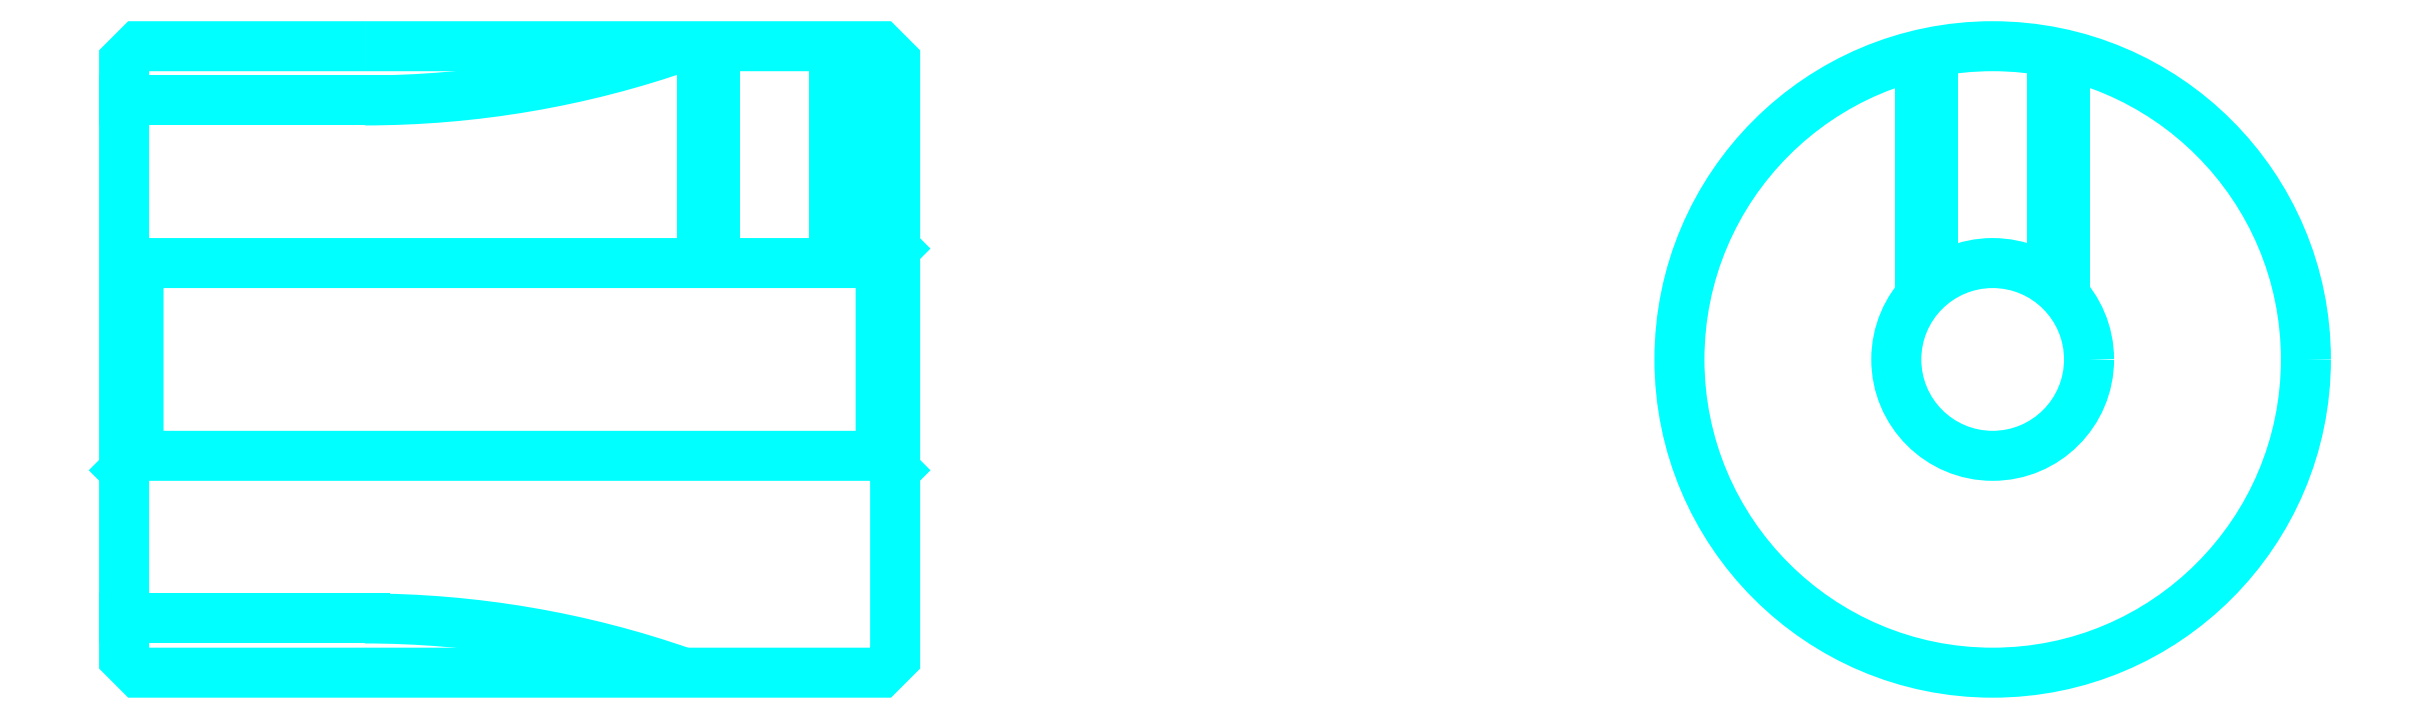
<metadata>
{"format":"dxf","ext":"dxf","renderer":"ezdxf+matplotlib","layout":"modelspace","background":"white","min_lineweight":24,"dpi":150}
</metadata>
<code>
0
SECTION
2
ENTITIES
0
LINE
8
0
10
18.35
20
24.76
30
0
11
23.35
21
24.76
31
0
0
LINE
8
0
10
18.35
20
14.01
30
0
11
23.35
21
14.01
31
0
0
LINE
8
0
10
34.35
20
21.68
30
0
11
34.05
21
21.38
31
0
0
LINE
8
0
10
34.35
20
17.08
30
0
11
34.05
21
17.38
31
0
0
LINE
8
0
10
18.35
20
17.08
30
0
11
18.65
21
17.38
31
0
0
POLYLINE
8
0
66
1
10
0
20
0
30
0
70
2
0
VERTEX
8
0
10
23.35
20
25.88
30
0
70
0
0
VERTEX
8
0
10
23.35
20
25.88
30
0
70
0
0
VERTEX
8
0
10
18.65
20
25.88
30
0
70
0
0
VERTEX
8
0
10
18.35
20
25.58
30
0
70
0
0
VERTEX
8
0
10
18.35
20
17.08
30
0
70
0
0
SEQEND
8
0
0
POLYLINE
8
0
66
1
10
0
20
0
30
0
70
2
0
VERTEX
8
0
10
18.35
20
17.08
30
0
70
0
0
VERTEX
8
0
10
18.35
20
13.18
30
0
70
0
0
VERTEX
8
0
10
18.65
20
12.88
30
0
70
0
0
VERTEX
8
0
10
23.35
20
12.88
30
0
70
0
0
VERTEX
8
0
10
23.35
20
12.88
30
0
70
0
0
VERTEX
8
0
10
23.35
20
12.88
30
0
70
0
0
VERTEX
8
0
10
34.05
20
12.88
30
0
70
0
0
VERTEX
8
0
10
34.35
20
13.18
30
0
70
0
0
VERTEX
8
0
10
34.35
20
25.58
30
0
70
0
0
VERTEX
8
0
10
34.05
20
25.88
30
0
70
0
0
VERTEX
8
0
10
23.35
20
25.88
30
0
70
0
0
VERTEX
8
0
10
23.35
20
25.88
30
0
70
0
0
SEQEND
8
0
0
POLYLINE
8
0
66
1
10
0
20
0
30
0
70
2
0
VERTEX
8
0
10
18.35
20
21.68
30
0
70
0
0
VERTEX
8
0
10
18.65
20
21.38
30
0
70
0
0
VERTEX
8
0
10
18.65
20
17.38
30
0
70
0
0
VERTEX
8
0
10
34.05
20
17.38
30
0
70
0
0
VERTEX
8
0
10
34.05
20
21.38
30
0
70
0
0
VERTEX
8
0
10
18.65
20
21.38
30
0
70
0
0
SEQEND
8
0
0
ARC
8
0
10
23.35
20
-5.992
30
0
40
20
50
70.69
51
90
0
ARC
8
0
10
23.35
20
44.76
30
0
40
20
50
270
51
289.3
0
POLYLINE
8
0
66
1
10
0
20
0
30
0
70
2
0
VERTEX
8
0
10
33.35
20
25.88
30
0
70
0
0
VERTEX
8
0
10
33.35
20
21.38
30
0
70
0
0
SEQEND
8
0
0
POLYLINE
8
0
66
1
10
0
20
0
30
0
70
2
0
VERTEX
8
0
10
30.35
20
25.88
30
0
70
0
0
VERTEX
8
0
10
30.35
20
21.38
30
0
70
0
0
SEQEND
8
0
0
POLYLINE
8
0
66
1
10
0
20
0
30
0
70
2
0
VERTEX
8
0
10
33.08
20
25.88
30
0
70
0
0
VERTEX
8
0
10
33.08
20
21.38
30
0
70
0
0
SEQEND
8
0
0
POLYLINE
8
0
66
1
10
0
20
0
30
0
70
2
0
VERTEX
8
0
10
30.62
20
25.88
30
0
70
0
0
VERTEX
8
0
10
30.62
20
21.38
30
0
70
0
0
SEQEND
8
0
0
POLYLINE
8
0
66
1
10
0
20
0
30
0
70
2
0
VERTEX
8
0
10
55.62
20
20.71
30
0
70
0
0
VERTEX
8
0
10
55.62
20
25.71
30
0
70
0
0
SEQEND
8
0
0
POLYLINE
8
0
66
1
10
0
20
0
30
0
70
2
0
VERTEX
8
0
10
58.62
20
20.71
30
0
70
0
0
VERTEX
8
0
10
58.62
20
25.71
30
0
70
0
0
SEQEND
8
0
0
POLYLINE
8
0
66
1
10
0
20
0
30
0
70
2
0
VERTEX
8
0
10
55.89
20
20.96
30
0
70
0
0
VERTEX
8
0
10
55.89
20
25.77
30
0
70
0
0
SEQEND
8
0
0
POLYLINE
8
0
66
1
10
0
20
0
30
0
70
2
0
VERTEX
8
0
10
58.35
20
20.96
30
0
70
0
0
VERTEX
8
0
10
58.35
20
25.77
30
0
70
0
0
SEQEND
8
0
0
CIRCLE
8
0
10
57.12
20
19.38
30
0
40
2
0
CIRCLE
8
0
10
57.12
20
19.38
30
0
40
6.5
0
ENDSEC
0
EOF

</code>
